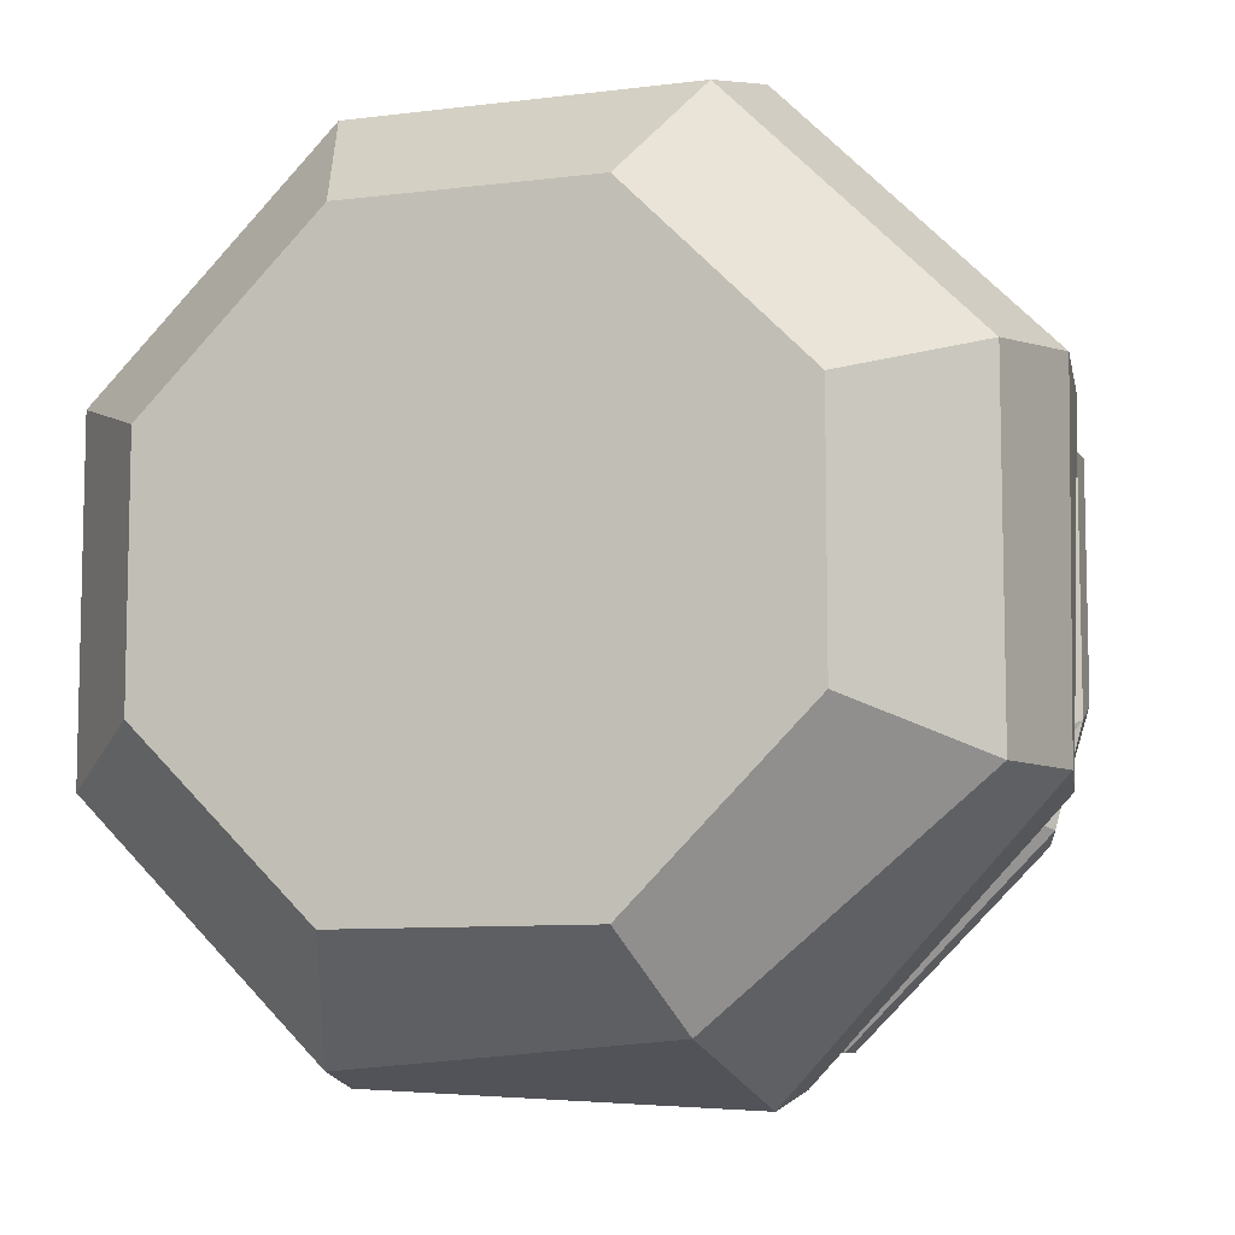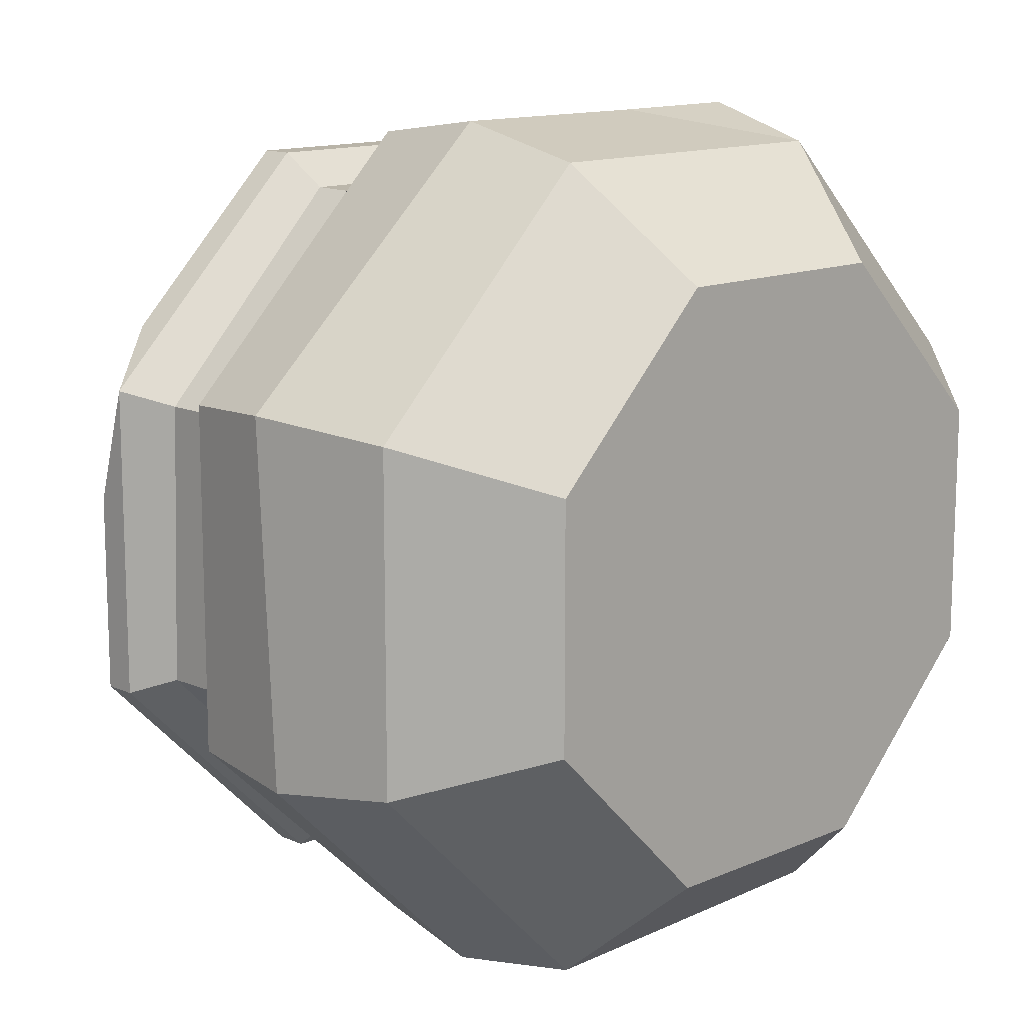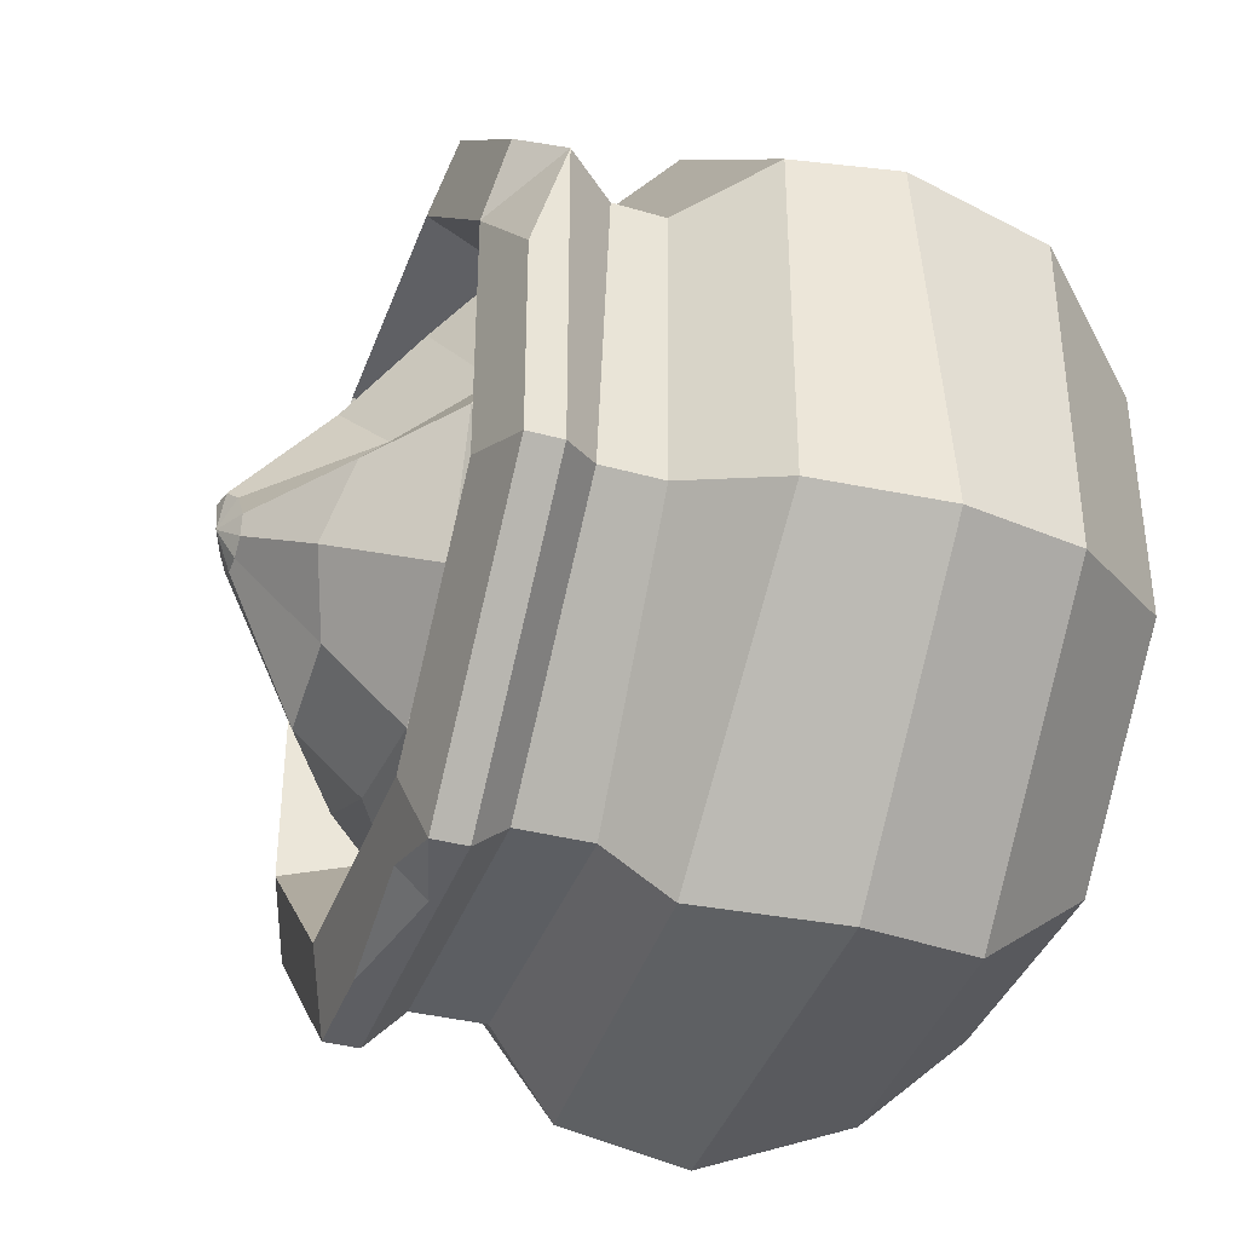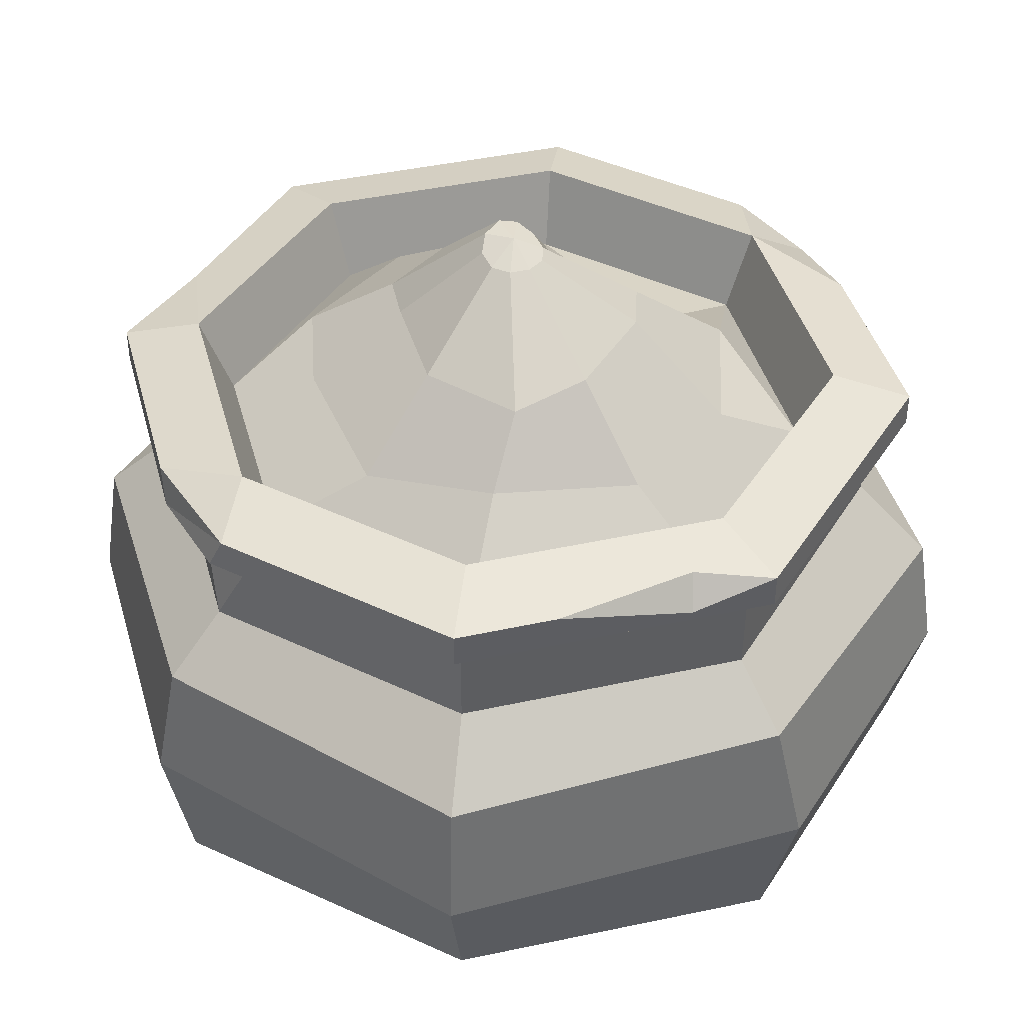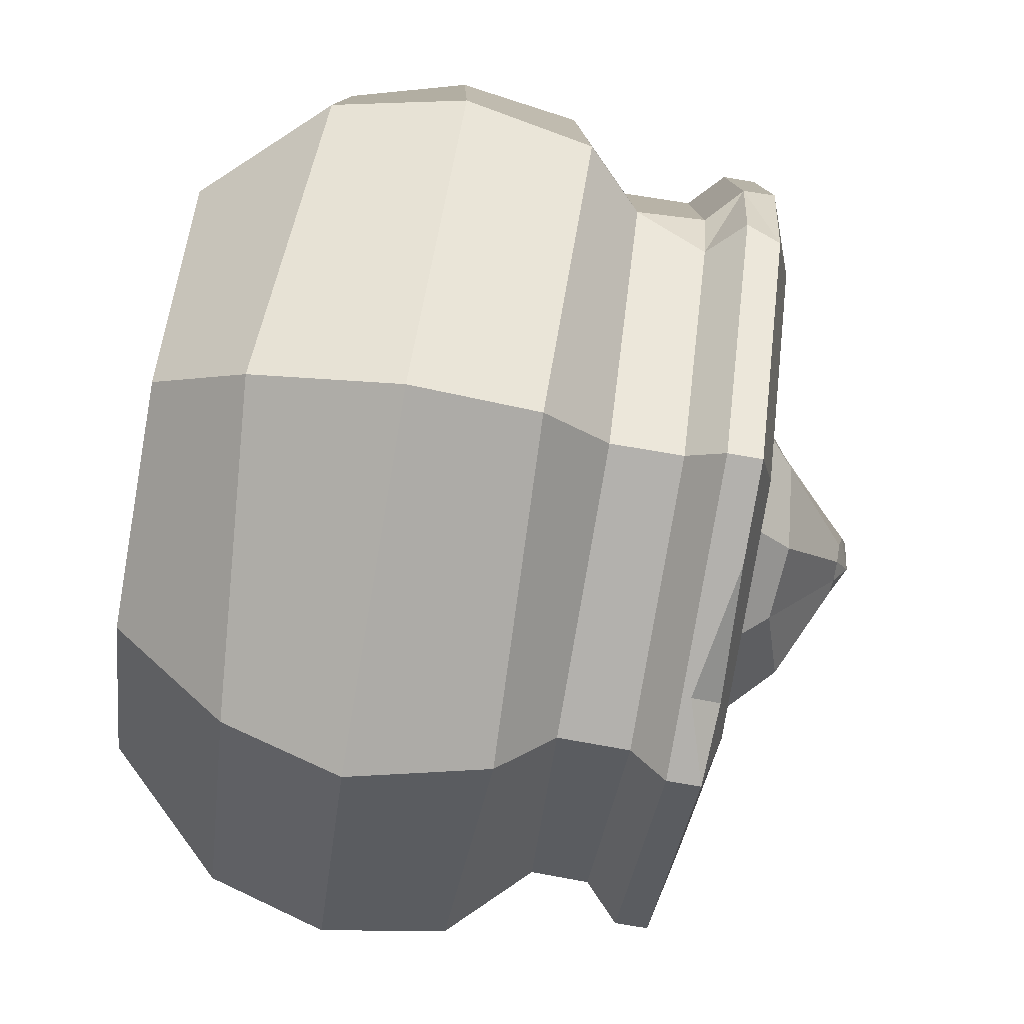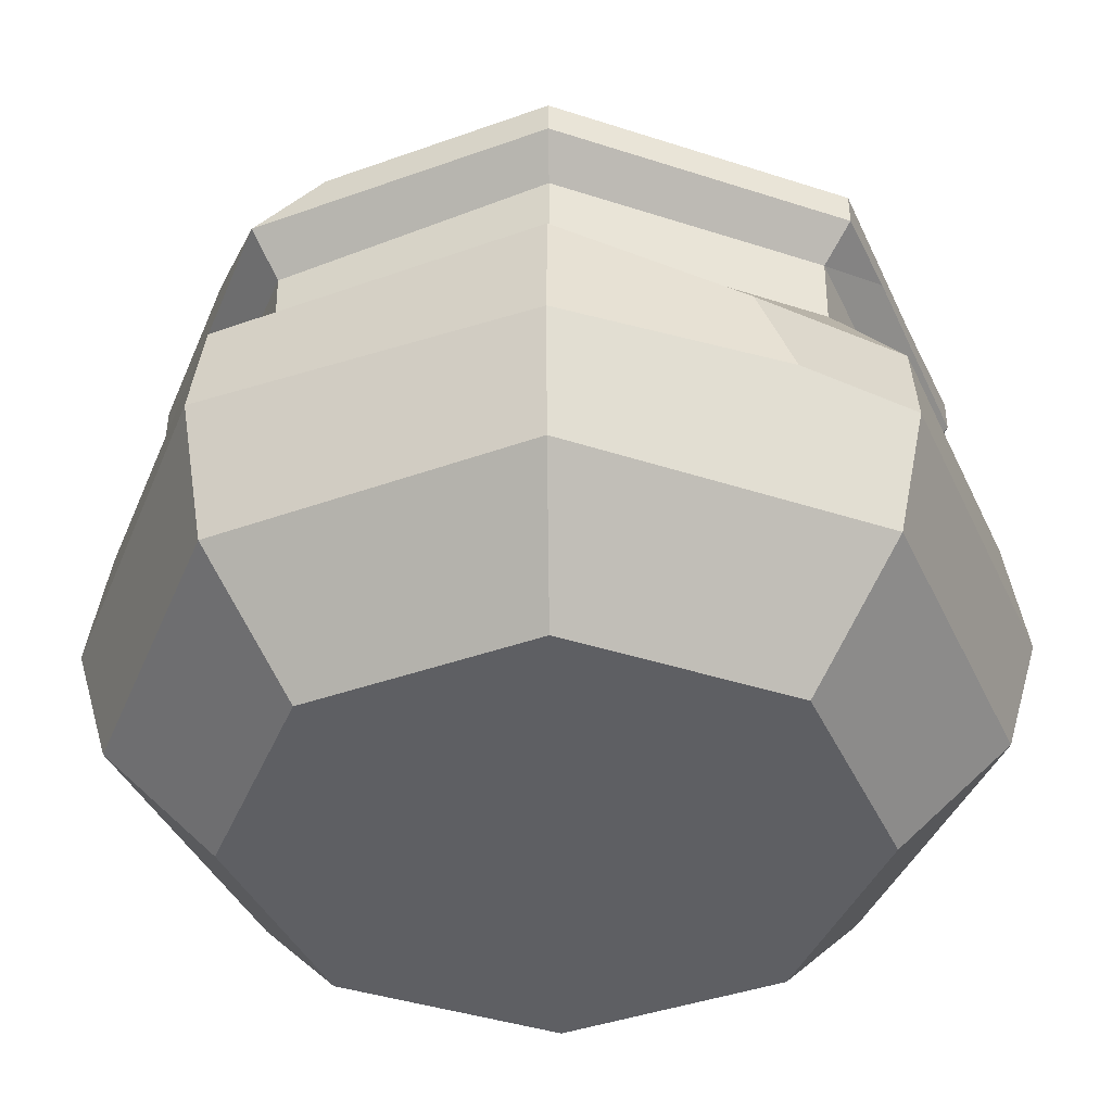
<metadata>
{"format":"obj","ext":"obj","renderer":"f3d","projection":"perspective","resolution":1024,"background":"white","views":[{"elev":-8.7,"azim":19.1,"up":"+Z"},{"elev":13.2,"azim":-44.4,"up":"+Z"},{"elev":-38.3,"azim":-109.0,"up":"+Z"},{"elev":41.6,"azim":165.0,"up":"+Y"},{"elev":-79.3,"azim":80.4,"up":"+Z"},{"elev":-41.3,"azim":-21.5,"up":"+Y"}]}
</metadata>
<code>
v 13.48 24.81 -5.583
v 5.583 24.81 -13.48
v -5.583 24.81 -13.48
v -13.48 24.81 -5.583
v -13.48 24.81 5.583
v -5.583 24.81 13.48
v 5.583 24.81 13.48
v 13.48 24.81 5.583
v 8.969 27.7 -6.517
v 3.426 27.7 -9.362
v -3.426 27.7 -10.54
v -8.969 27.7 -6.517
v -11.09 27.7 0
v -8.718 26.06 3.758
v -3.426 27.7 10.54
v 3.426 27.7 10.54
v 8.969 27.7 6.517
v 9.862 27.3 1.961
v 1.265 34.62 -0.919
v 0.4873 34.59 -1.5
v -0.4873 34.59 -1.5
v -1.276 34.59 -0.9269
v -1.587 34.62 0.00795
v -1.361 34.84 0.9919
v -0.703 35.22 1.664
v 0.201 35.43 1.718
v 1.06 35.22 1.091
v 1.492 34.84 0.06497
v -0.1161 35.42 0.08847
v 5.244 31.04 -3.81
v 5.257 30.64 1.961
v 5.244 31.04 3.81
v 2.003 31.04 6.164
v -2.003 31.04 6.164
v -4.745 29.4 2.81
v -6.482 31.04 0
v -5.244 32.18 -3.81
v -2.003 31.04 -6.164
v 1.913 31.13 -7.735
v 5.854 0 -14.13
v -5.854 0 -14.13
v -14.13 0 -5.854
v -14.13 0 5.854
v -5.854 0 14.13
v 5.854 0 14.13
v 14.13 0 5.854
v 14.13 0 -5.854
v 7.651 26.11 -18.47
v 18.47 26.11 7.651
v 7.651 26.11 18.47
v -7.651 26.11 18.47
v -18.47 26.11 7.651
v -18.47 26.11 -7.651
v -7.651 26.11 -18.47
v 7.539 4.503 -18.2
v -8.025 5.802 -19.38
v -19.38 5.802 -8.025
v -19.38 5.802 8.025
v -8.025 5.802 19.38
v 8.025 5.802 19.38
v 19.38 5.802 8.025
v 19.38 5.802 -8.025
v 7.651 27.73 -18.47
v 18.47 27.73 7.651
v 7.651 27.73 18.47
v -7.651 27.73 18.47
v -18.47 27.73 -7.651
v -7.651 27.73 -18.47
v 6.176 28.69 -14.91
v 14.91 28.69 -6.176
v 14.91 28.69 6.176
v 6.176 28.69 14.91
v -6.176 28.69 14.91
v -14.91 28.69 6.176
v -14.91 28.69 -6.176
v -6.176 28.69 -14.91
v -1e-06 0 0
v 6.942 20.98 -16.76
v 6.963 24.41 -16.81
v -6.963 24.41 -16.81
v -6.942 20.98 -16.76
v -16.81 24.41 -6.963
v -16.76 21.56 -6.942
v -16.81 23.87 6.963
v -16.76 21.45 6.942
v -6.963 24.41 16.81
v -6.942 20.98 16.76
v 6.963 24.41 16.81
v 6.942 20.98 16.76
v 16.81 24.41 6.963
v 16.76 20.98 6.942
v 16.76 20.98 -6.942
v 8.669 11.6 -20.93
v 8.316 17.7 -20.08
v 20.64 12.05 -7.835
v 19.51 18.26 -8.082
v 20.93 11.6 8.669
v 20.08 17.7 8.316
v 8.669 11.6 20.93
v 9.775 17.7 18.62
v -8.669 11.6 20.93
v -8.316 17.7 20.08
v -20.77 12.73 8.604
v -20.08 17.7 8.316
v -20.93 11.6 -8.669
v -20.08 17.7 -8.316
v -9.455 11.57 -20.03
v -8.093 18.23 -19.54
v 14.13 27.44 11.99
v 11.05 26.4 15.07
v 1.345 16.75 20.21
v 2.982 12.55 20.8
v 17.16 26.11 -8.961
v 18.47 26.11 -4.211
v 18.47 27.73 -3.381
v 16.6 27.73 -9.524
v 16.81 24.41 -5.11
v 15.5 24.41 -8.273
v -15.77 27.73 10.36
v -18.47 27.73 2.017
v 2.8 27.73 -18.47
v -3.934 28.03 -17.37
v -3.632 26.54 -18.47
f 1 2 10 9
f 2 3 11 10
f 3 4 12 11
f 4 13 12
f 13 5 14
f 14 6 15
f 6 7 16 15
f 7 8 17 16
f 8 18 17
f 8 1 9 18
f 39 20 19 30
f 38 21 20 39
f 37 22 21 38
f 36 23 22 37
f 35 24 23 36
f 34 25 24 35
f 33 26 25 34
f 32 27 26 33
f 31 28 27 32
f 30 19 28 31
f 20 29 19
f 21 29 20
f 22 29 21
f 23 29 22
f 24 29 23
f 25 29 24
f 26 29 25
f 27 29 26
f 28 29 27
f 19 29 28
f 18 9 30 31
f 17 18 31 32
f 16 17 32 33
f 15 16 33 34
f 14 15 34 35
f 13 14 35 36
f 12 13 36 37
f 11 12 37 38
f 10 11 38 39
f 9 10 39 30
f 4 5 13
f 5 6 14
f 77 47 46 45
f 56 55 40 41
f 57 56 41 42
f 58 57 42 43
f 59 58 43 44
f 60 59 44 45
f 61 60 45 46
f 62 61 46 47
f 55 62 47 40
f 109 110 49 64
f 51 50 65 66
f 119 74 52
f 54 53 67 68
f 123 54 68
f 64 115 70 71
f 71 109 64
f 66 65 72 73
f 68 67 75 76
f 76 122 68
f 70 69 2 1
f 71 70 1 8
f 72 71 8 7
f 73 72 7 6
f 74 73 6 5
f 75 74 5 4
f 76 75 4 3
f 69 76 3 2
f 43 77 45 44
f 41 77 43 42
f 40 47 77 41
f 78 79 118 92
f 79 78 81 80
f 80 81 83 82
f 82 83 85 84
f 84 85 87 86
f 86 87 89 88
f 88 89 91 90
f 90 91 92 117
f 88 90 49 110
f 86 88 50 51
f 84 86 51 52
f 82 84 52 53
f 80 82 53 54
f 79 80 54 48
f 93 94 96 95
f 94 93 107 108
f 95 96 98 97
f 97 98 100 99
f 99 100 111 112
f 101 102 104 103
f 103 104 106 105
f 105 106 108 107
f 107 93 55 56
f 105 107 56 57
f 103 105 57 58
f 101 103 58 59
f 99 112 60
f 97 99 60 61
f 95 97 61 62
f 93 95 62 55
f 94 108 81 78
f 108 106 83 81
f 106 104 85 83
f 104 102 87 85
f 87 111 100 89
f 100 98 91 89
f 98 96 92 91
f 96 94 78 92
f 65 109 71 72
f 50 110 109 65
f 88 110 50
f 102 111 87
f 112 111 102 101
f 60 112 101 59
f 70 116 63 69
f 113 114 118
f 114 113 116
f 113 48 63 116
f 49 114 115 64
f 113 118 79 48
f 90 117 114 49
f 70 115 116
f 117 92 118
f 114 116 115
f 118 114 117
f 74 119 66 73
f 67 120 74 75
f 53 52 120 67
f 52 51 66 119
f 52 74 120
f 68 122 123
f 63 121 122 76 69
f 123 122 121
f 48 54 123
f 48 123 121 63

</code>
